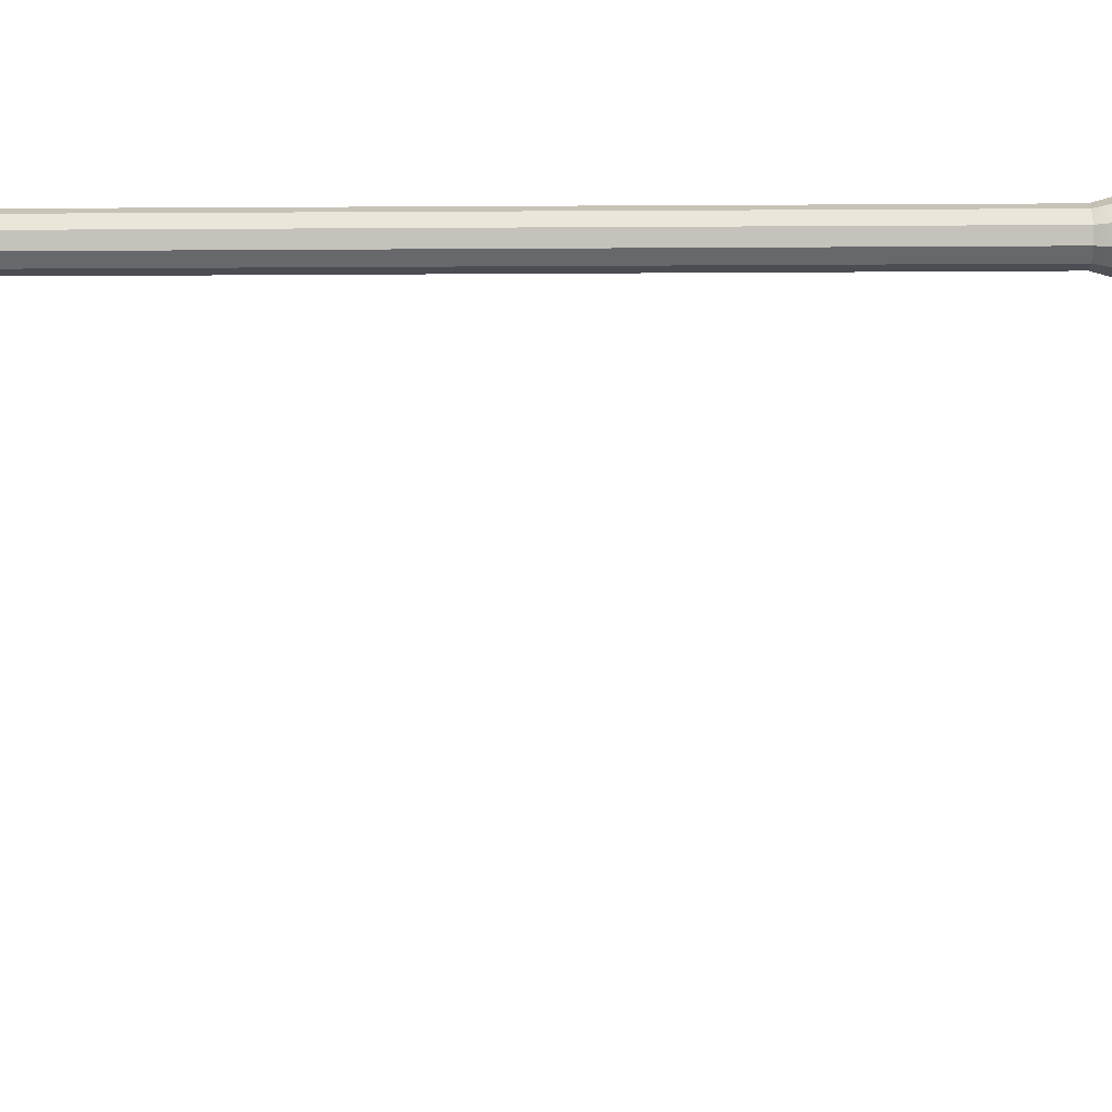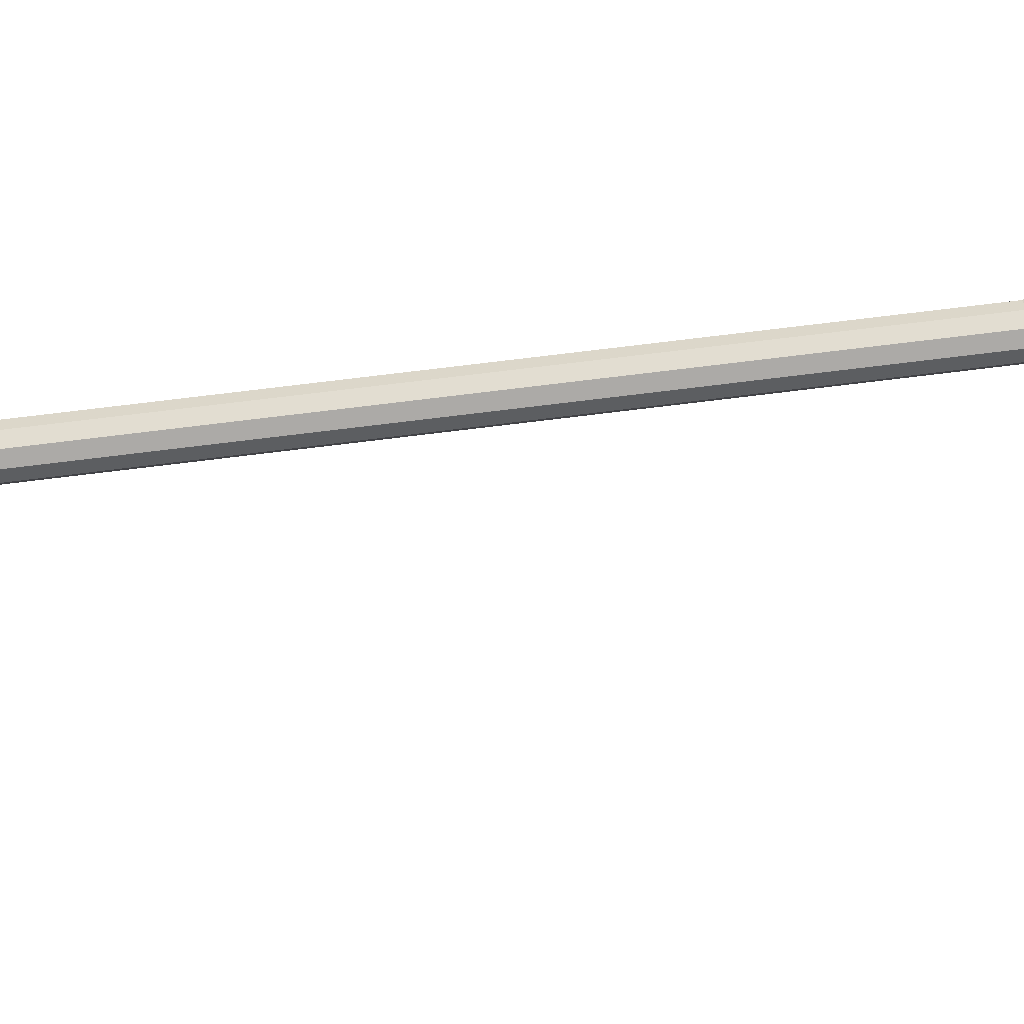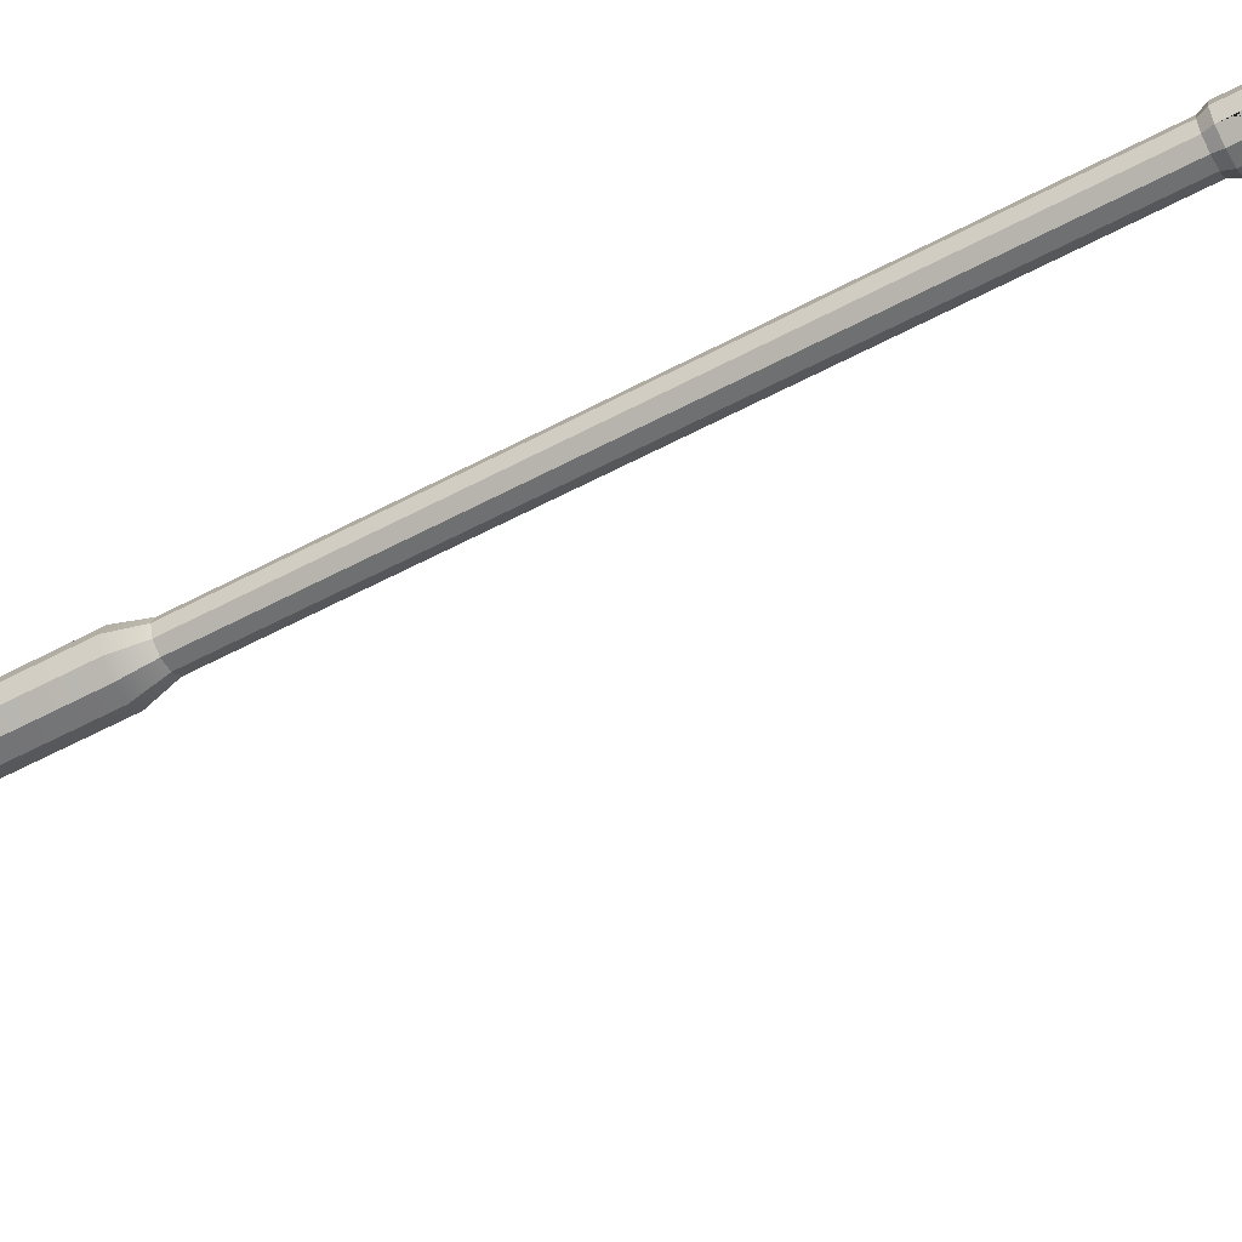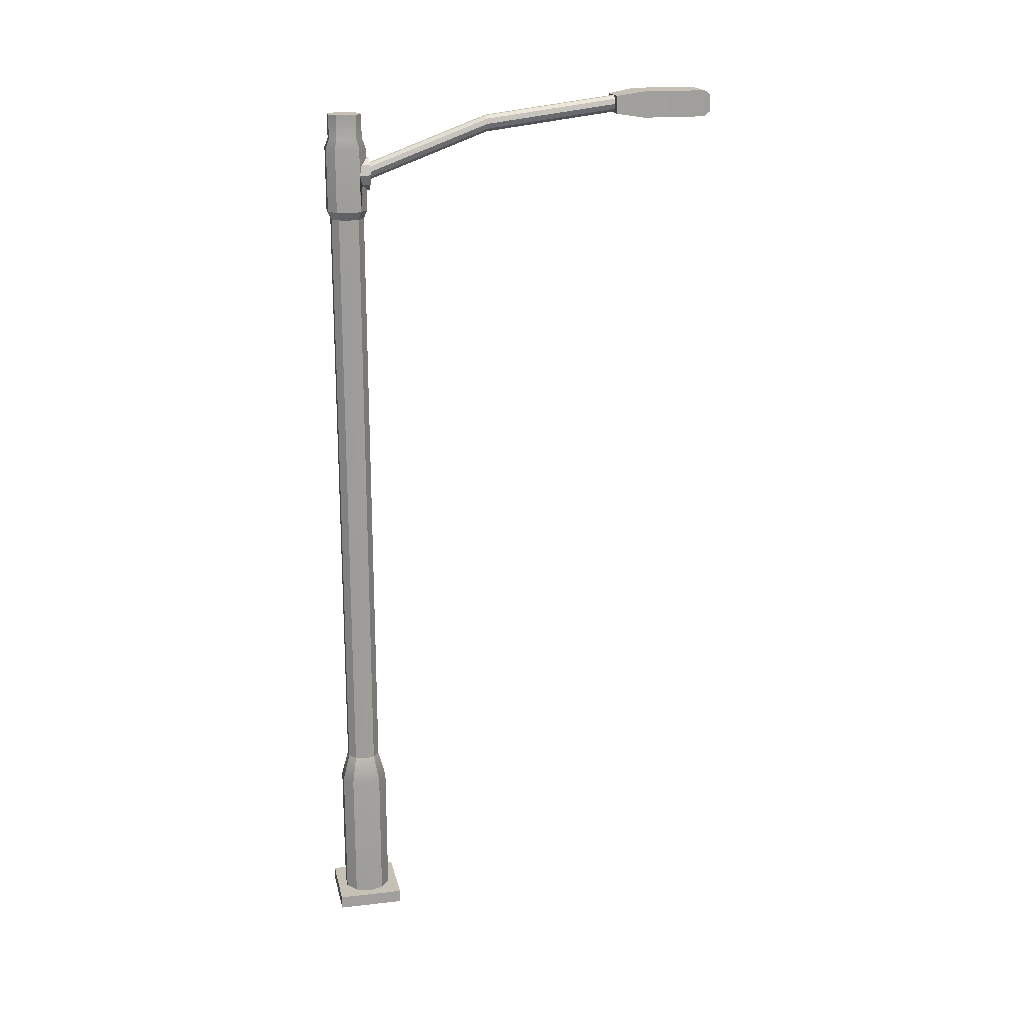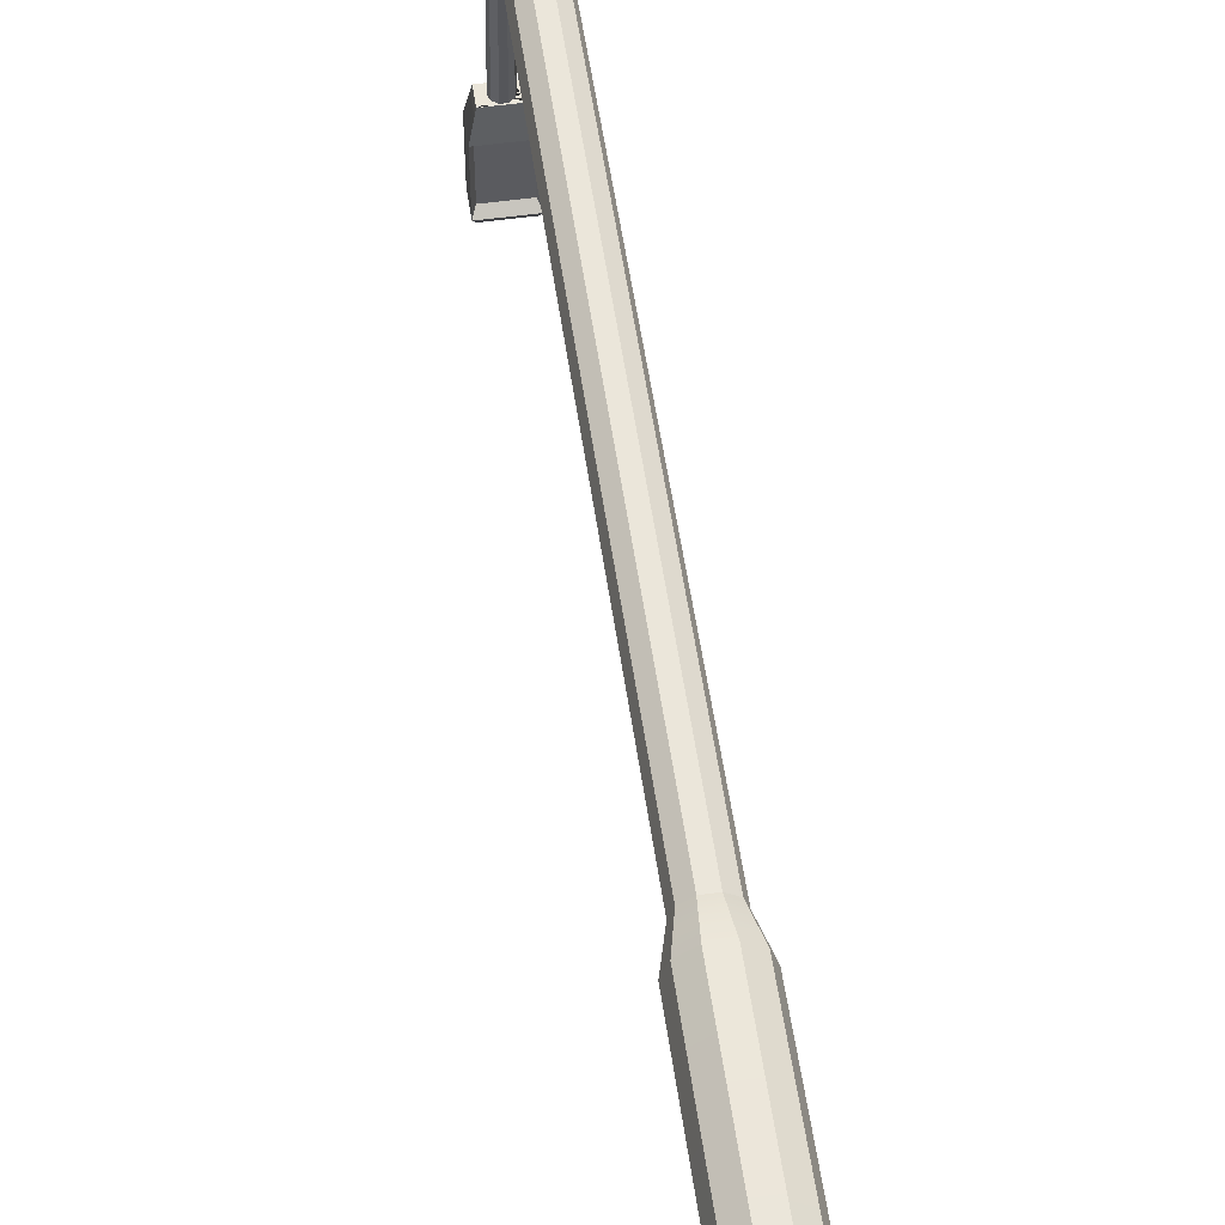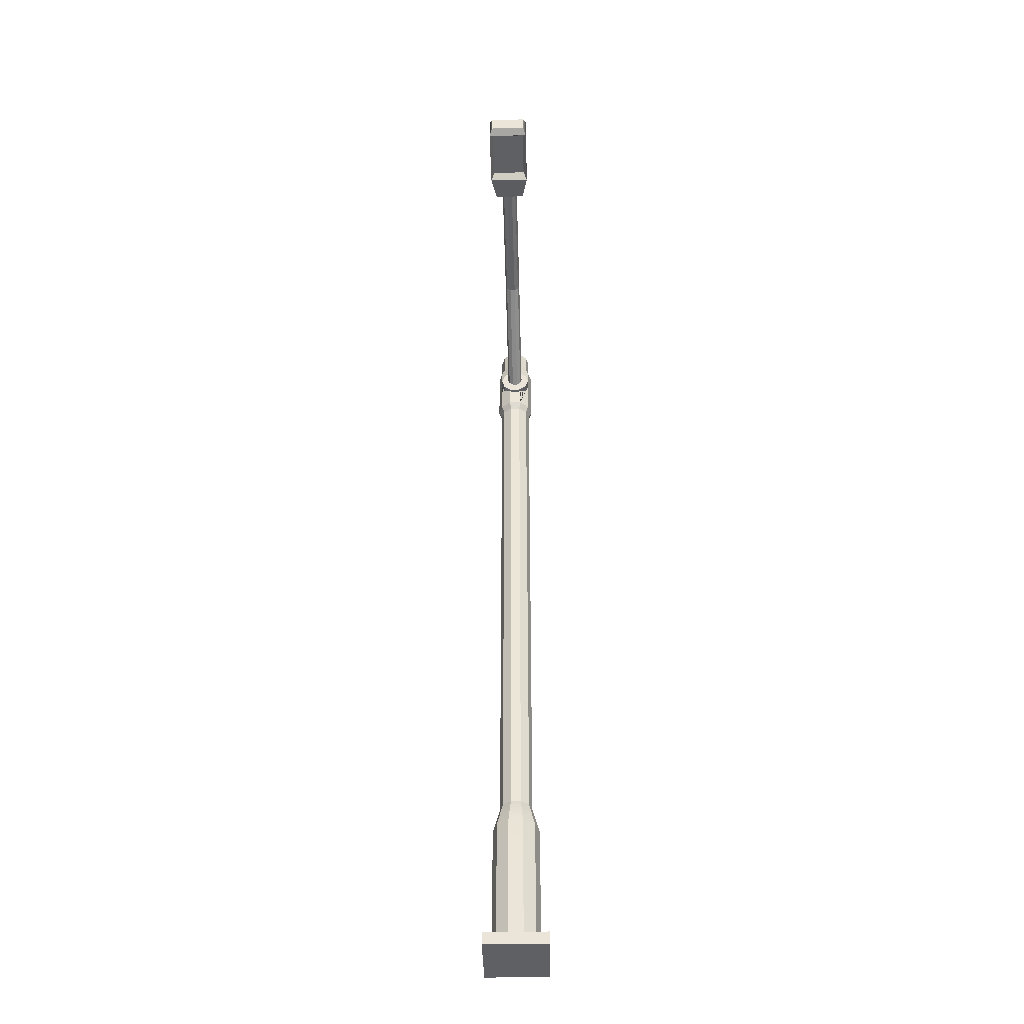
<metadata>
{"format":"obj","ext":"obj","renderer":"f3d","projection":"perspective","resolution":1024,"background":"white","views":[{"elev":19.7,"azim":-91.1,"up":"+Z"},{"elev":68.5,"azim":-97.3,"up":"+Z"},{"elev":-55.6,"azim":119.4,"up":"+Z"},{"elev":18.7,"azim":77.7,"up":"+Y"},{"elev":54.9,"azim":-8.2,"up":"+Z"},{"elev":-43.1,"azim":-178.5,"up":"+Y"}]}
</metadata>
<code>
g default
v 16.29 6.018 13.79
v 16.29 0.5174 13.8
v 14.13 -0.01674 15.73
v 16.82 -0.01674 15.73
v 16.82 0.5174 15.73
v 14.13 0.5174 15.73
v 16.82 -0.01674 13.04
v 16.82 0.5174 13.04
v 14.67 0.5174 13.8
v 14.67 6.018 13.8
v 15.17 6.018 13.44
v 15.17 0.5174 13.44
v 16.29 6.018 14.97
v 16.29 0.5174 14.97
v 14.48 0.5174 14.39
v 14.48 6.018 14.39
v 15.79 6.018 13.44
v 15.79 0.5174 13.44
v 14.67 0.5174 14.97
v 14.67 6.018 14.97
v 15.69 7.126 13.72
v 15.26 7.126 13.72
v 15.17 0.5174 15.34
v 15.17 6.018 15.34
v 16.04 7.126 13.98
v 16.48 6.018 14.38
v 16.48 0.5174 14.39
v 16.18 7.126 14.39
v 15.79 0.5174 15.34
v 15.79 6.018 15.34
v 16.04 7.126 14.79
v 15.69 7.126 15.05
v 14.91 7.126 13.98
v 14.78 7.126 14.39
v 14.91 7.126 14.8
v 15.26 7.126 15.05
v 15.2 35.31 8.55
v 15.2 33.49 13.45
v 15.76 35.31 8.55
v 15.76 33.49 13.45
v 14.91 31.41 13.98
v 15.26 31.41 13.72
v 14.78 31.41 14.39
v 15.69 31.41 13.72
v 14.91 31.41 14.8
v 16.04 31.41 13.98
v 15.26 31.41 15.05
v 16.18 31.41 14.39
v 14.74 35.44 -0.8367
v 14.62 35.26 -0.5411
v 14.62 36.32 -0.5411
v 14.74 36.14 -0.8367
v 15.69 31.41 15.05
v 16.04 31.41 14.79
v 16.22 35.44 -0.8367
v 16.34 35.26 -0.5411
v 16.22 36.14 -0.8367
v 16.19 35.57 -0.3208
v 14.77 35.57 -0.3208
v 14.62 35.26 2.041
v 14.77 35.57 1.821
v 16.34 36.32 -0.5411
v 14.62 36.32 2.041
v 16.19 35.57 1.821
v 16.34 35.26 2.041
v 16.34 36.32 2.041
v 14.84 35.42 3.145
v 14.84 36.14 3.145
v 16.11 35.42 3.145
v 16.11 36.14 3.145
v 15.37 35.46 3.145
v 15.37 34.78 8.55
v 15.2 34.9 8.55
v 15.2 35.59 3.145
v 15.13 35.1 8.55
v 15.13 35.79 3.145
v 15.59 35.46 3.145
v 15.59 34.78 8.55
v 15.2 36 3.145
v 15.76 35.59 3.145
v 15.76 34.9 8.55
v 15.37 35.43 8.55
v 15.37 36.12 3.145
v 15.82 35.79 3.145
v 15.82 35.1 8.55
v 15.59 35.43 8.55
v 15.59 36.12 3.145
v 15.76 36 3.145
v 15.13 33.28 13.45
v 14.8 31.73 13.89
v 15.22 31.73 13.59
v 14.64 31.73 14.39
v 15.74 31.73 13.58
v 15.82 33.28 13.45
v 14.8 31.73 14.88
v 15.37 33.61 13.45
v 15.59 33.61 13.45
v 15.2 33.08 13.45
v 15.16 33.2 13.45
v 15.18 33.42 13.45
v 16.16 31.73 13.89
v 14.8 33.2 13.89
v 14.8 33.2 13.45
v 14.93 32.8 13.45
v 14.93 32.8 13.8
v 15.27 32.56 13.59
v 15.27 32.56 13.45
v 15.69 32.56 13.45
v 15.69 32.56 13.58
v 15.22 31.73 15.19
v 15.8 33.2 13.45
v 15.76 33.08 13.45
v 15.56 32.95 13.45
v 15.4 32.95 13.45
v 15.78 33.42 13.45
v 14.64 34.29 14.39
v 14.8 34.29 13.89
v 16.32 31.73 14.39
v 14.93 33.6 13.8
v 14.93 33.6 13.45
v 15.74 31.73 15.19
v 16.16 31.73 14.88
v 14.8 34.29 14.88
v 16.03 32.8 13.79
v 16.03 32.8 13.45
v 16.16 33.2 13.45
v 16.16 33.2 13.89
v 15.69 33.85 13.58
v 15.69 33.85 13.45
v 15.27 33.85 13.45
v 15.27 33.85 13.59
v 15.22 34.29 15.19
v 16.03 33.6 13.45
v 16.03 33.6 13.79
v 15.22 34.29 13.59
v 14.91 34.64 13.98
v 15.26 34.64 13.72
v 16.16 34.29 13.89
v 16.32 34.29 14.39
v 14.78 34.64 14.39
v 15.74 34.29 13.58
v 15.69 34.64 13.72
v 15.74 34.29 15.19
v 14.91 34.64 14.8
v 16.16 34.29 14.88
v 14.91 35.6 13.98
v 15.26 35.6 13.72
v 14.78 35.6 14.39
v 16.04 34.64 13.98
v 15.69 35.6 13.72
v 15.26 34.64 15.05
v 14.91 35.6 14.8
v 16.18 34.64 14.39
v 16.04 35.6 13.98
v 15.69 34.64 15.05
v 15.26 35.6 15.05
v 16.04 34.64 14.79
v 16.18 35.6 14.39
v 15.69 35.6 15.05
v 16.04 35.6 14.79
v 15.37 32.95 13.45
v 15.25 33.04 13.45
v 15.7 33.04 13.45
v 15.59 32.95 13.45
v 15.35 33.6 13.45
v 15.22 32.59 13.59
v 15.61 33.6 13.45
v 15.74 32.59 13.58
v 15.22 33.81 13.59
v 15.74 33.81 13.58
v 14.13 -0.01674 13.04
v 14.13 0.5174 13.04
g pCylinder5
f 1 2 18 17
f 3 4 5 6
f 4 7 8 5
f 9 10 11 12
f 13 14 27 26
f 15 16 10 9
f 12 11 17 18
f 19 20 16 15
f 21 17 11 22
f 23 24 20 19
f 25 1 17 21
f 26 1 25 28
f 2 1 26 27
f 29 30 24 23
f 31 13 26 28
f 32 30 13 31
f 14 13 30 29
f 11 10 33 22
f 10 16 34 33
f 16 20 35 34
f 20 24 36 35
f 24 30 32 36
f 27 14 29 23 19 15 6 5 8
f 37 38 165 96 82
f 40 39 86 97 167
f 22 33 41 42
f 33 34 43 41
f 21 22 42 44
f 34 35 45 43
f 25 21 44 46
f 35 36 47 45
f 28 25 46 48
f 49 50 51 52
f 36 32 53 47
f 31 28 48 54
f 32 31 54 53
f 49 55 56 50
f 52 57 55 49
f 50 56 58 59
f 60 50 59 61
f 51 62 57 52
f 50 60 63 51
f 56 55 57 62
f 59 58 64 61
f 56 65 64 58
f 63 66 62 51
f 65 60 61 64
f 65 56 62 66
f 60 67 68 63
f 60 65 69 67
f 68 70 66 63
f 69 65 66 70
f 71 72 73 74
f 74 73 75 76
f 77 78 72 71
f 76 75 37 79
f 80 81 78 77
f 79 37 82 83
f 84 85 81 80
f 83 82 86 87
f 88 39 85 84
f 87 86 39 88
f 89 75 73 98 99
f 42 41 90 91
f 41 43 92 90
f 38 37 75 89 100
f 44 42 91 93
f 81 85 94 111 112
f 43 45 95 92
f 86 82 96 97
f 85 39 40 115 94
f 46 44 93 101
f 102 103 104 105
f 106 107 108 109
f 45 47 110 95
f 113 108 107 114
f 90 92 116 117
f 48 46 101 118
f 119 120 103 102
f 47 53 121 110
f 54 48 118 122
f 92 95 123 116
f 53 54 122 121
f 124 125 126 127
f 128 129 130 131
f 95 110 132 123
f 127 126 133 134
f 135 117 136 137
f 118 101 138 139
f 117 116 140 136
f 141 135 137 142
f 110 121 143 132
f 116 123 144 140
f 122 118 139 145
f 121 122 145 143
f 137 136 146 147
f 136 140 148 146
f 138 141 142 149
f 142 137 147 150
f 123 132 151 144
f 140 144 152 148
f 139 138 149 153
f 149 142 150 154
f 132 143 155 151
f 144 151 156 152
f 145 139 153 157
f 143 145 157 155
f 153 149 154 158
f 151 155 159 156
f 157 153 158 160
f 155 157 160 159
f 73 72 161 162 98
f 78 81 112 163 164
f 104 107 106 166 105
f 107 104 162 161 114
f 104 103 99 98 162
f 125 108 113 164 163
f 108 125 124 168 109
f 126 125 163 112 111
f 130 120 119 169 131
f 133 129 128 170 134
f 72 78 164 113 114 161
f 93 91 166 106 109 168
f 103 120 100 89 99
f 130 129 167 97 96 165
f 133 126 111 94 115
f 169 135 141 170 128 131
f 120 130 165 38 100
f 129 133 115 40 167
f 67 69 84 80 77 71 74 76 68
f 69 70 68 76 79 83 87 88 84
f 91 90 117 135 169 119 102 105 166
f 101 93 168 124 127 134 170 141 138
f 150 147 146 148 152 156 159 160 158 154
f 171 7 4 3
f 6 15 9 12 18 2 27 8 172
f 171 3 6 172
f 172 8 7 171

</code>
